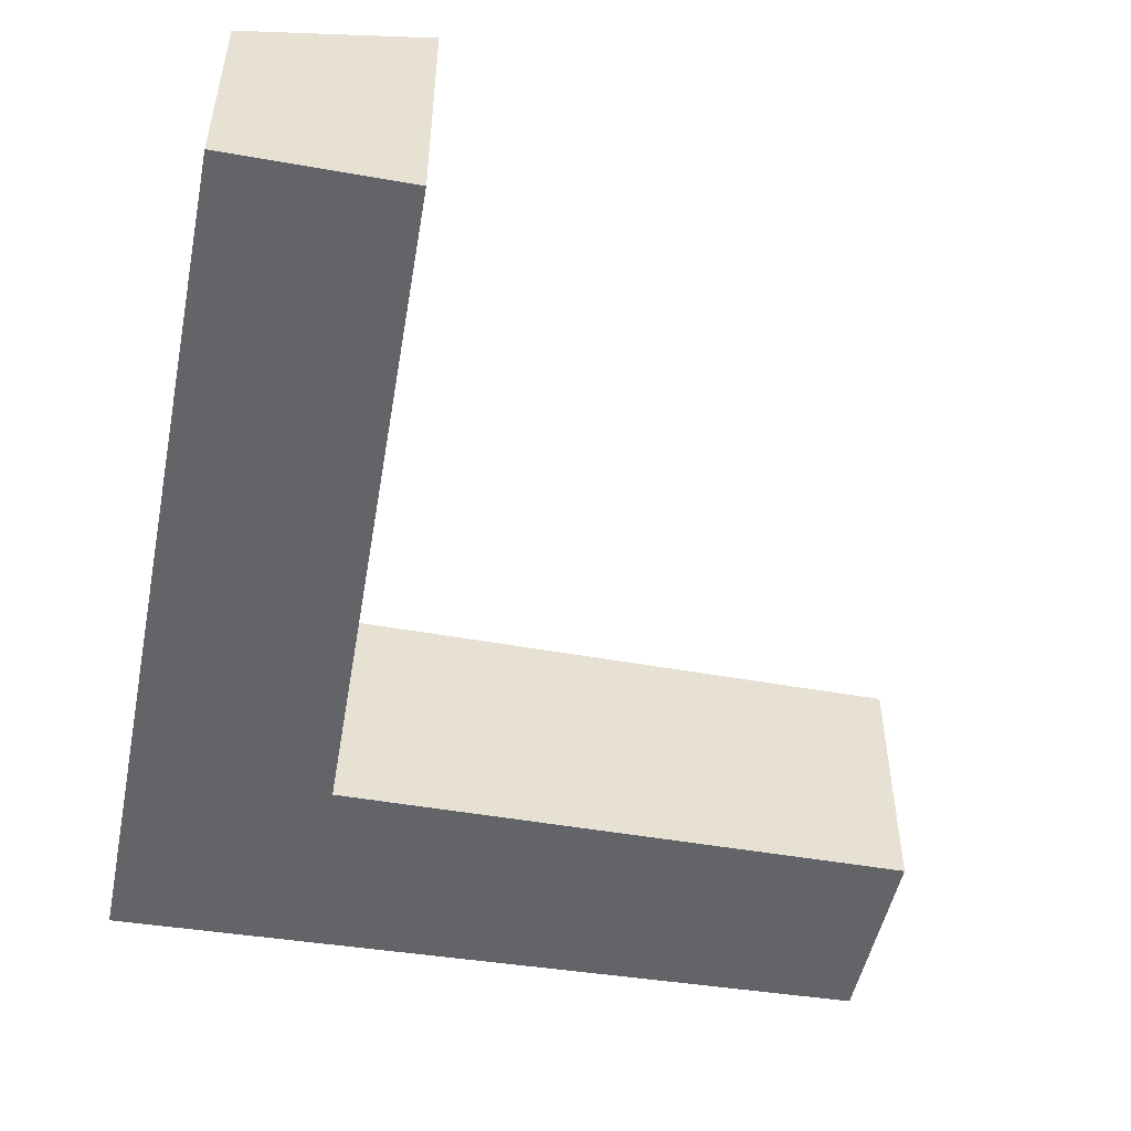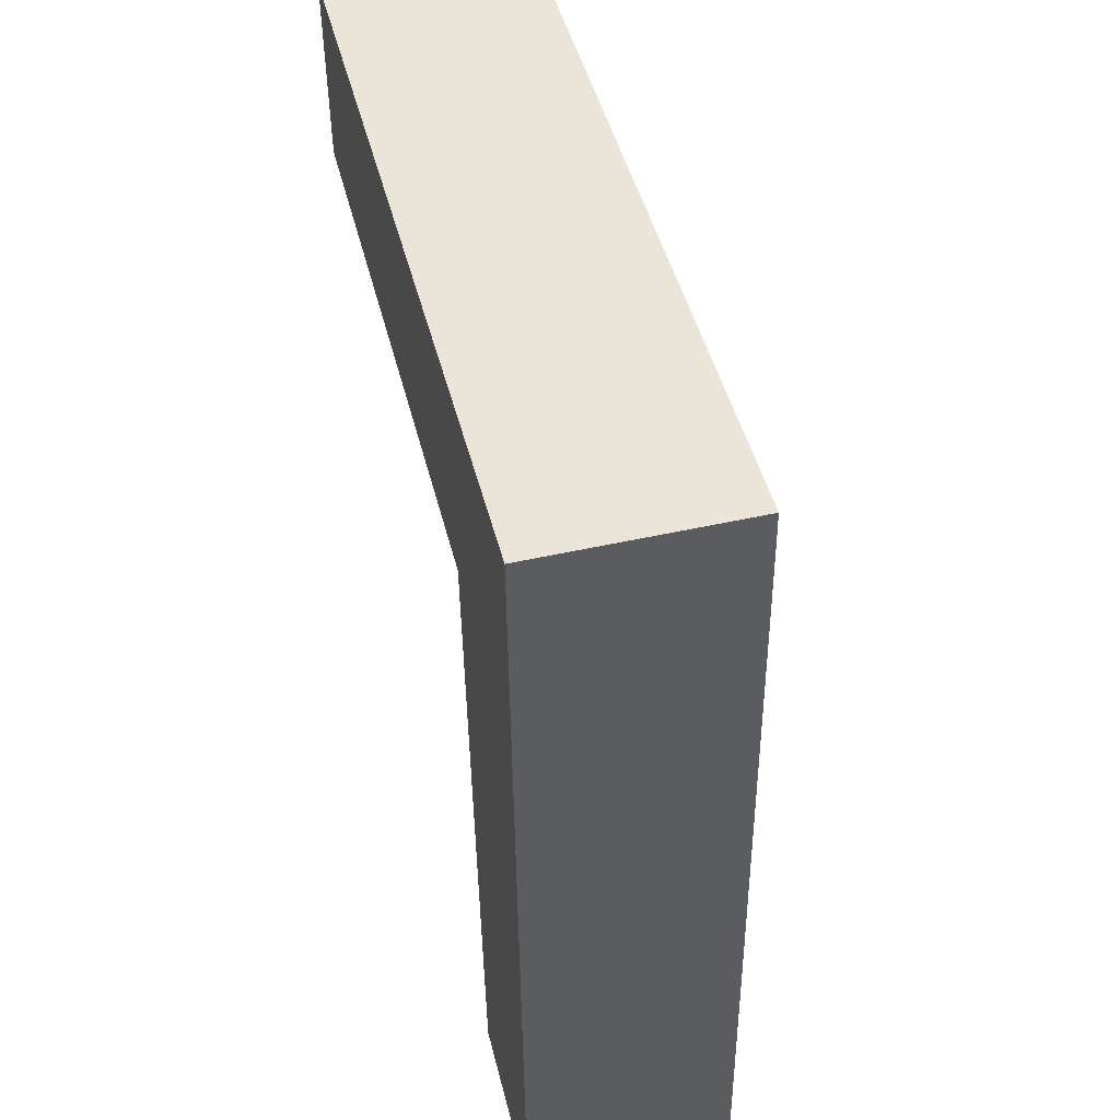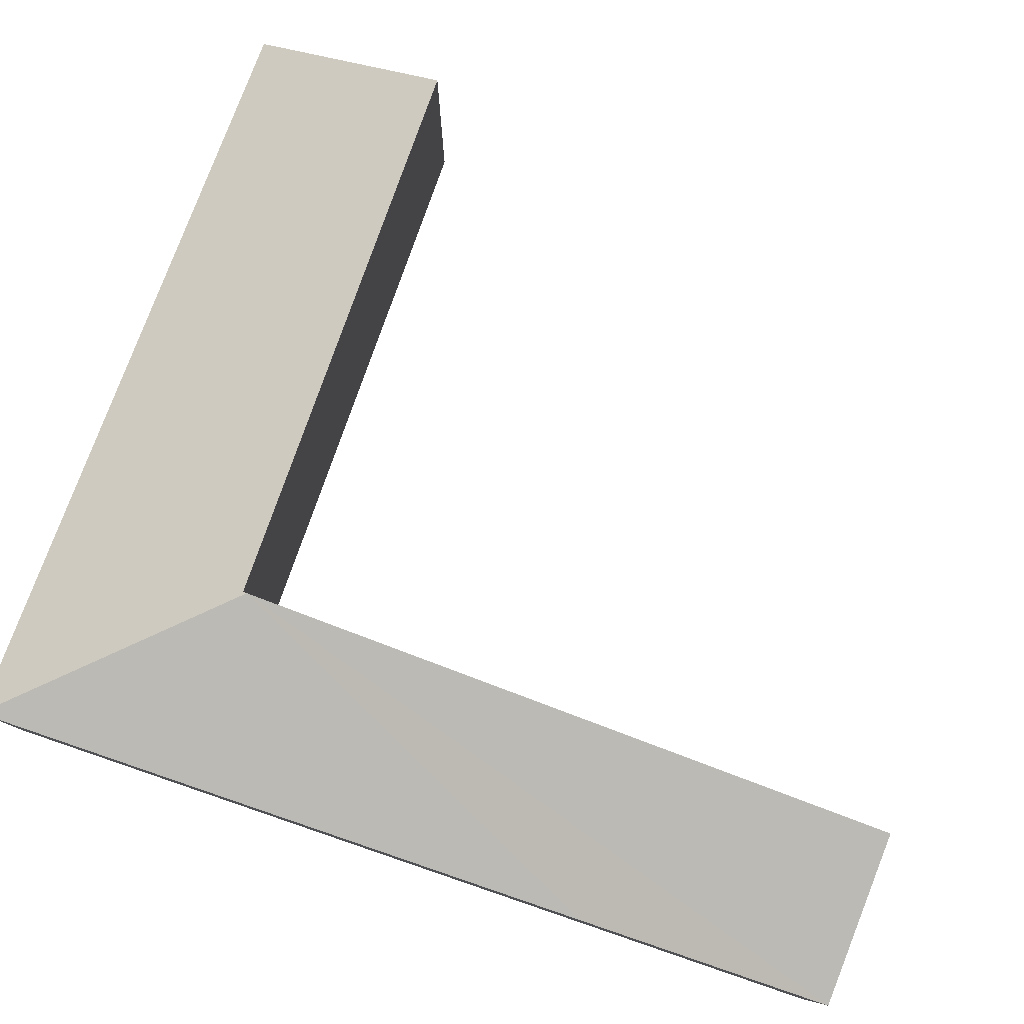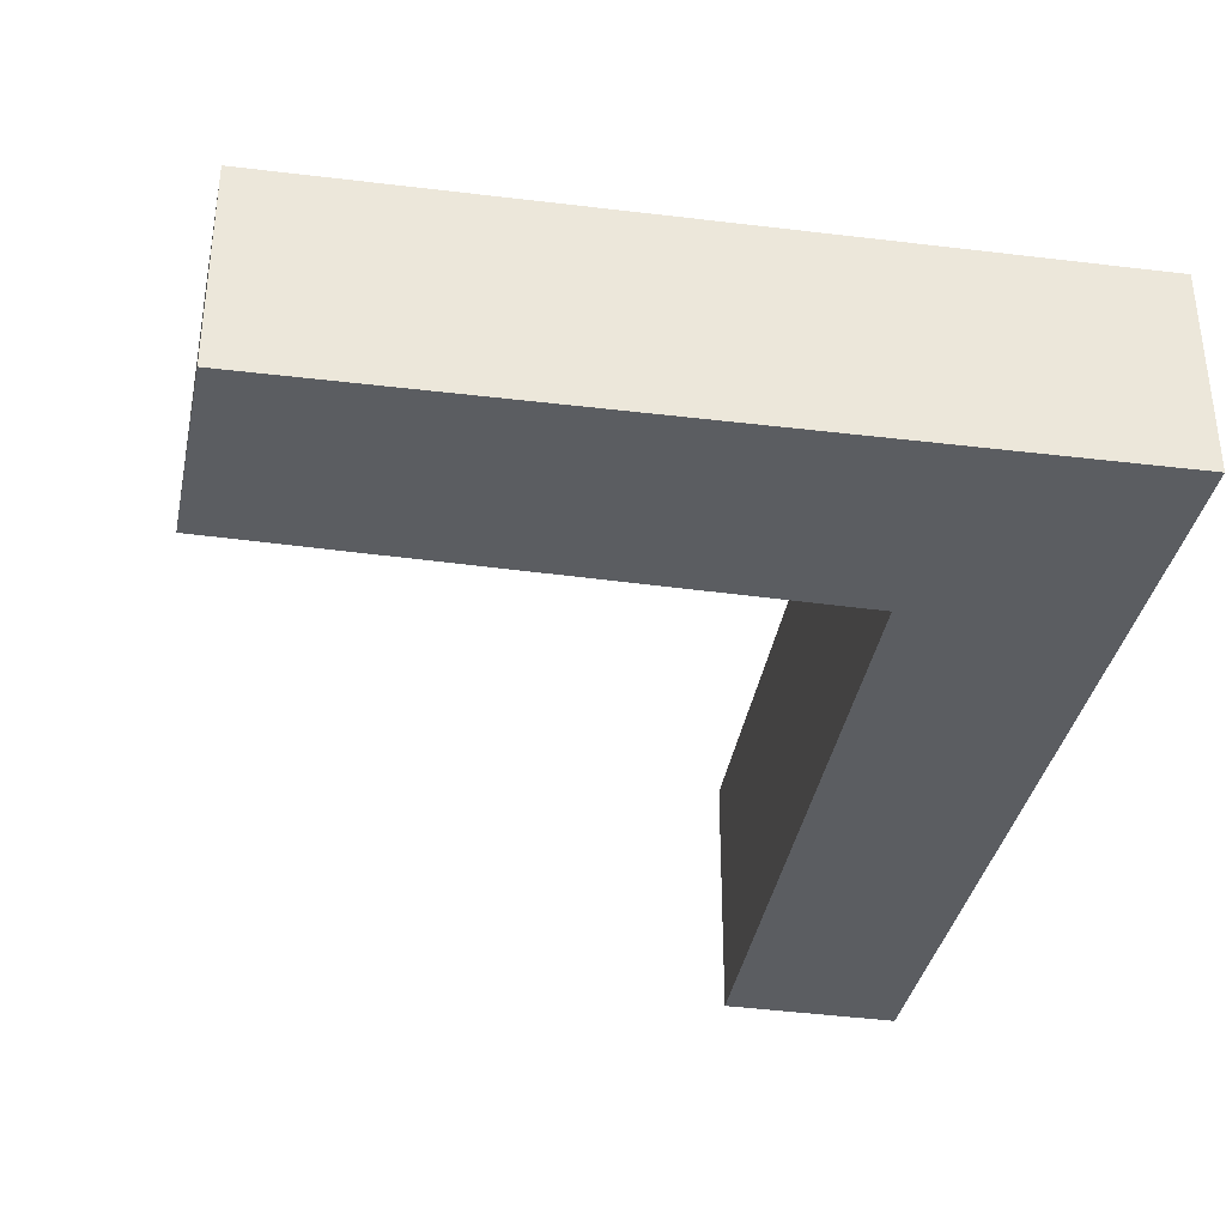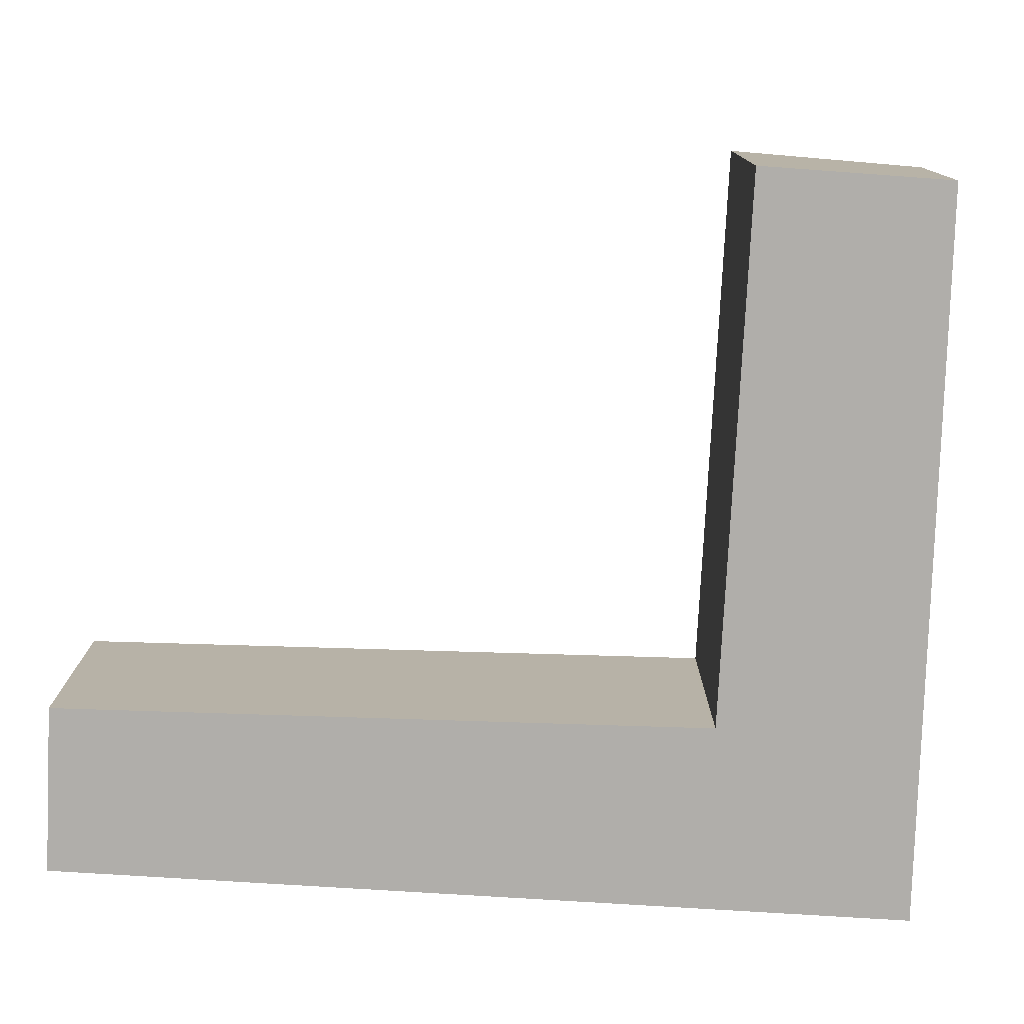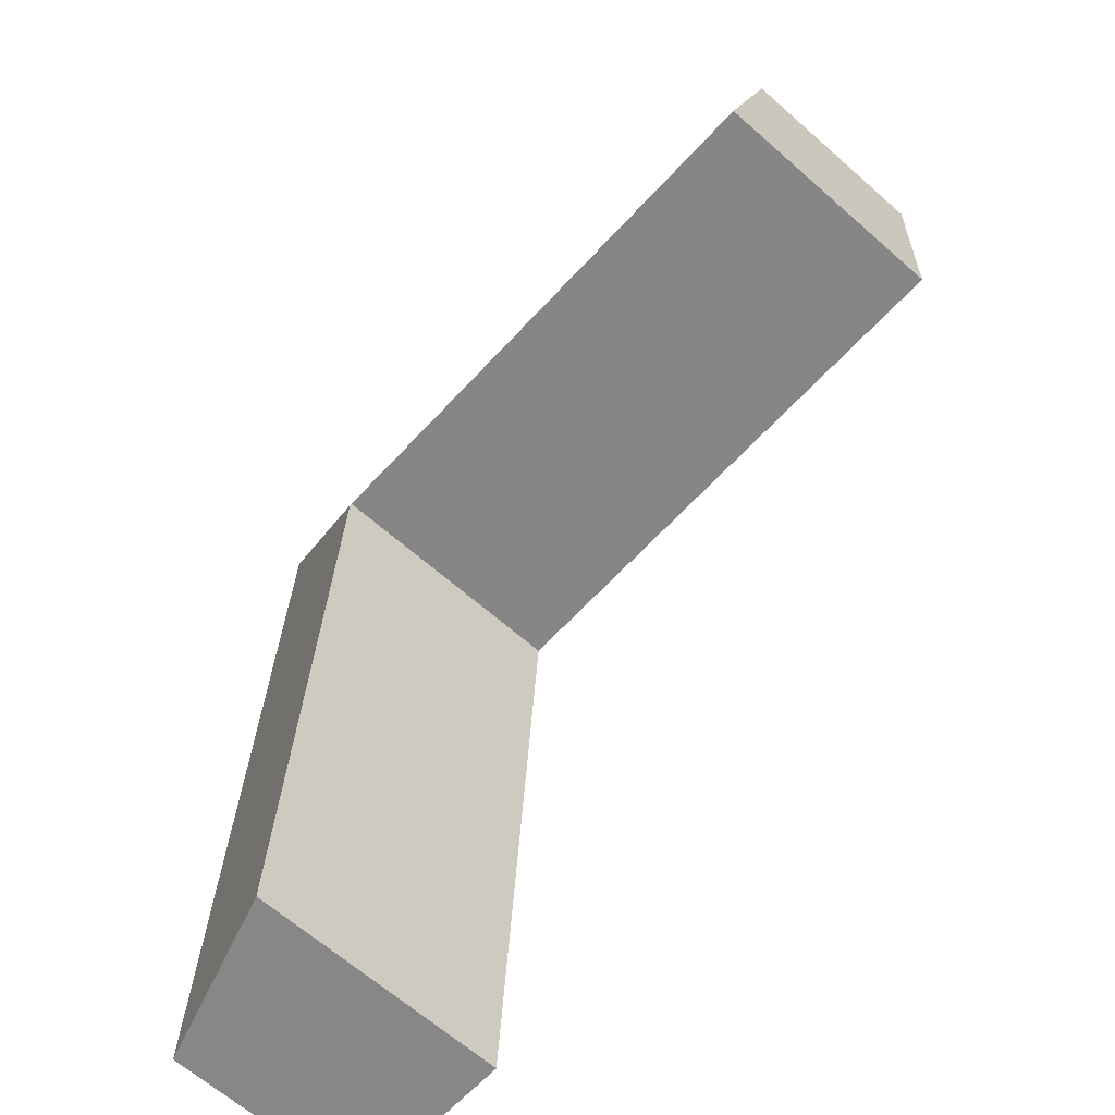
<metadata>
{"format":"obj","ext":"obj","renderer":"f3d","projection":"perspective","resolution":1024,"background":"white","views":[{"elev":-51.1,"azim":166.5,"up":"+Y"},{"elev":49.9,"azim":76.2,"up":"+Z"},{"elev":79.6,"azim":106.6,"up":"+Y"},{"elev":-36.1,"azim":-13.3,"up":"+Y"},{"elev":-77.7,"azim":-95.7,"up":"+Y"},{"elev":-64.5,"azim":-131.6,"up":"+Z"}]}
</metadata>
<code>
v  5.913 2.668 -1.775
v  8.191 2.083 -8.631
v  6.382 2.61 -8.715
v  8.091 2.083 -5.978
v  7.842 2.081 0.591
v  0 2.081 1.274e-16
v  5.91 2.657 -1.732
v  0.054 2.618 -2.025
v  5.356 2.081 0.404
v  0 0 0
v  5.356 -2.474e-17 0.404
v  7.842 -3.619e-17 0.591
v  8.091 3.66e-16 -5.978
v  8.191 5.285e-16 -8.631
v  6.382 5.336e-16 -8.715
v  5.91 1.061e-16 -1.732
v  0.054 1.24e-16 -2.025
v  5.913 1.087e-16 -1.775
g defaultobject
f 1 2 3
f 2 1 4
f 4 1 5
f 6 7 8
f 7 6 9
f 7 5 1
f 5 7 9
f 10 9 6
f 9 10 11
f 9 11 5
f 5 11 12
f 12 4 5
f 4 12 13
f 4 13 2
f 2 13 14
f 2 15 3
f 15 2 14
f 16 8 7
f 8 16 17
f 15 1 3
f 1 15 18
f 1 18 7
f 7 18 16
f 17 6 8
f 6 17 10
f 14 13 15
f 18 15 13
f 12 18 13
f 16 18 12
f 11 16 12
f 17 16 11
f 10 17 11

</code>
